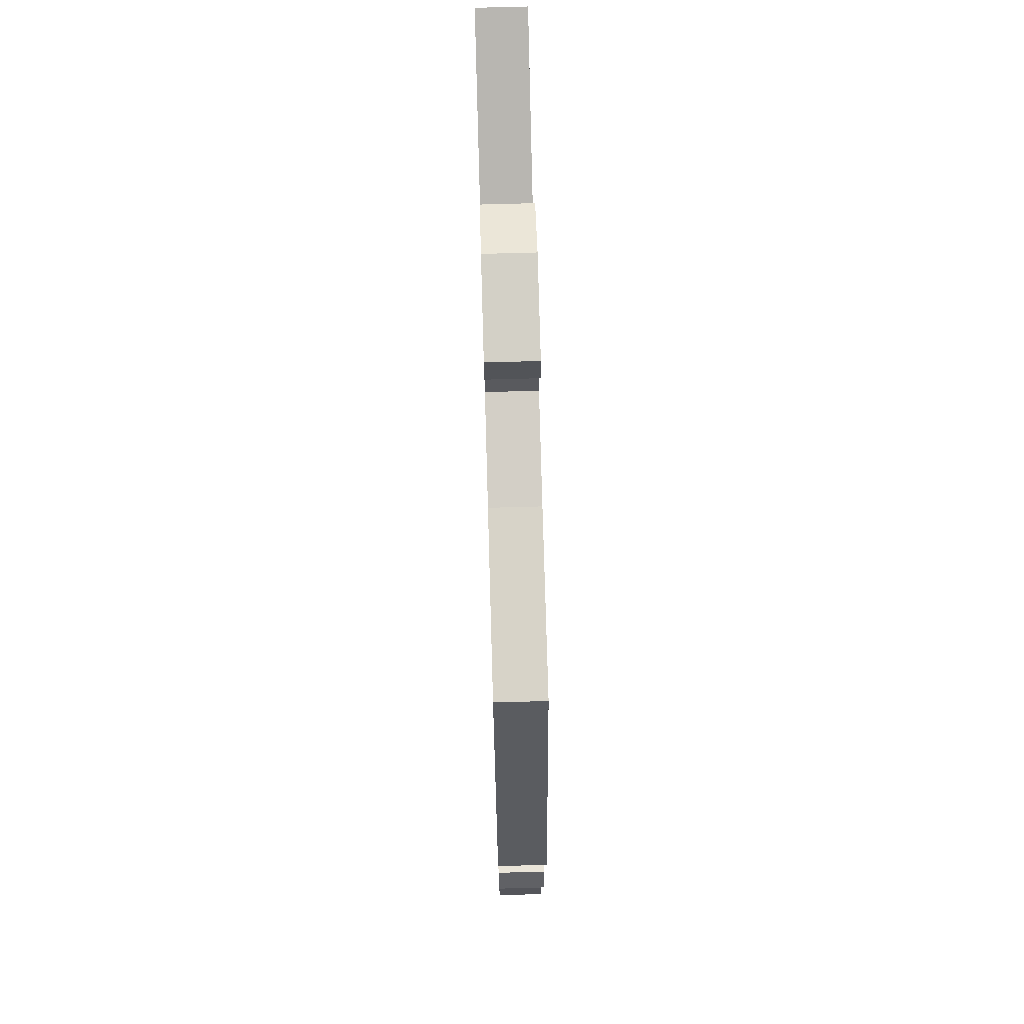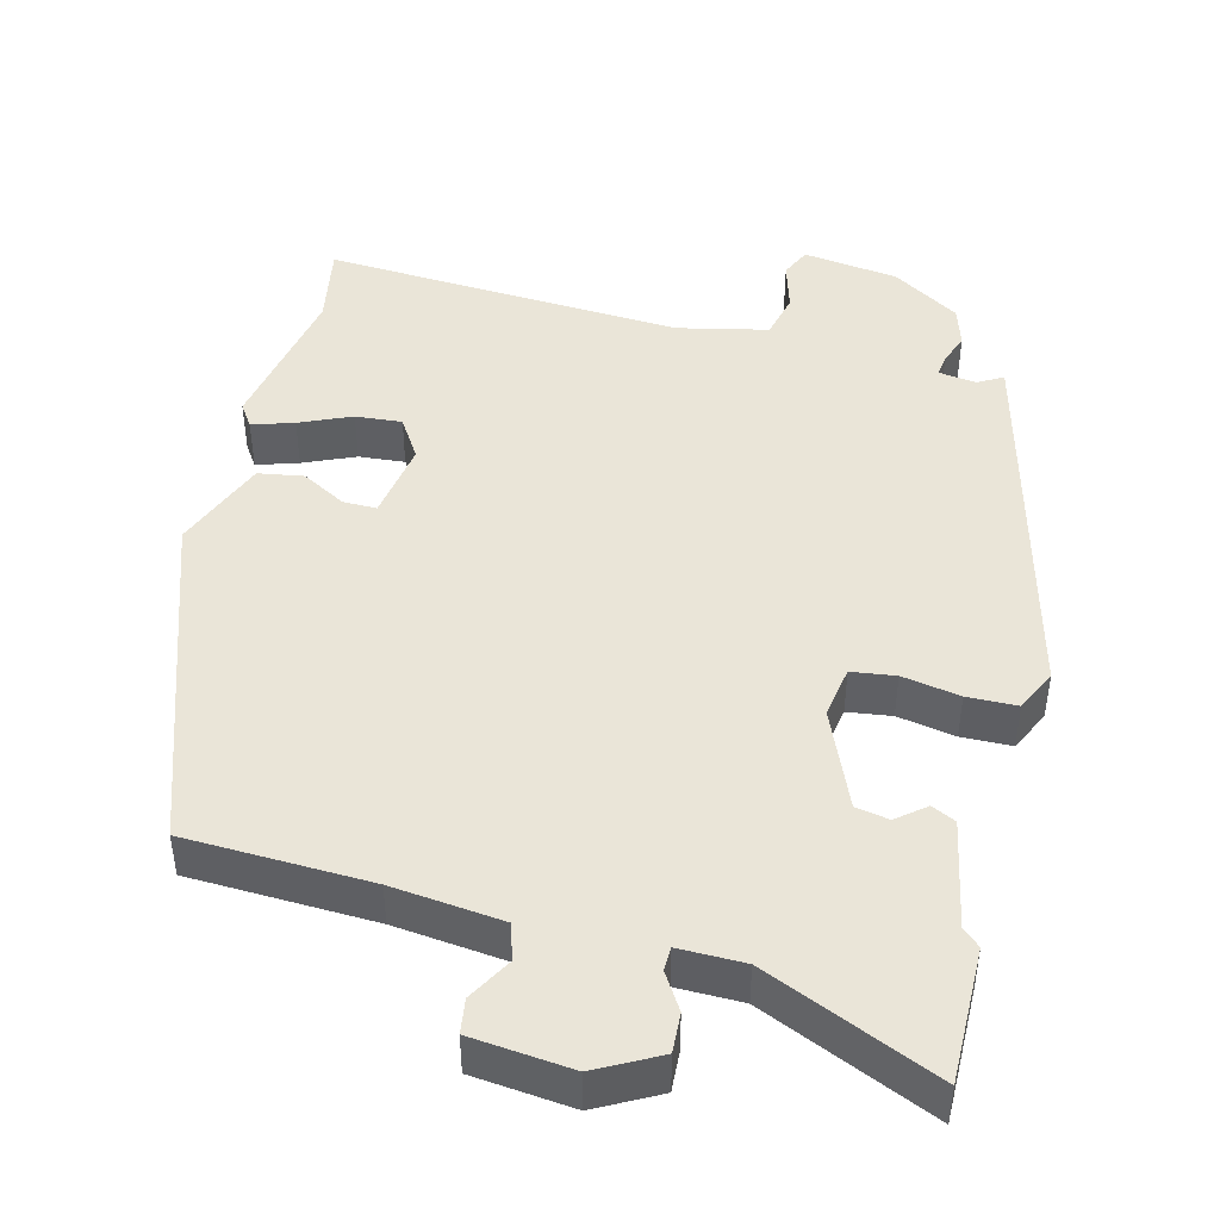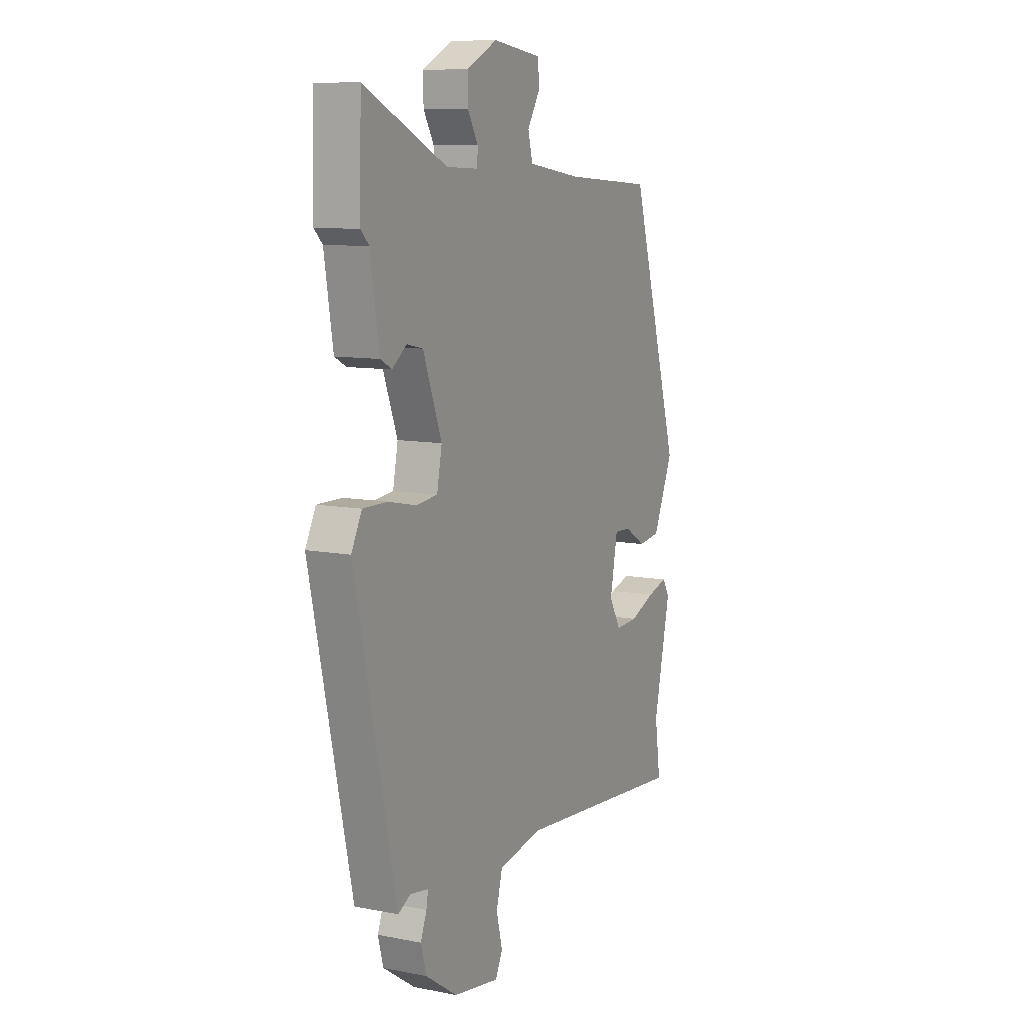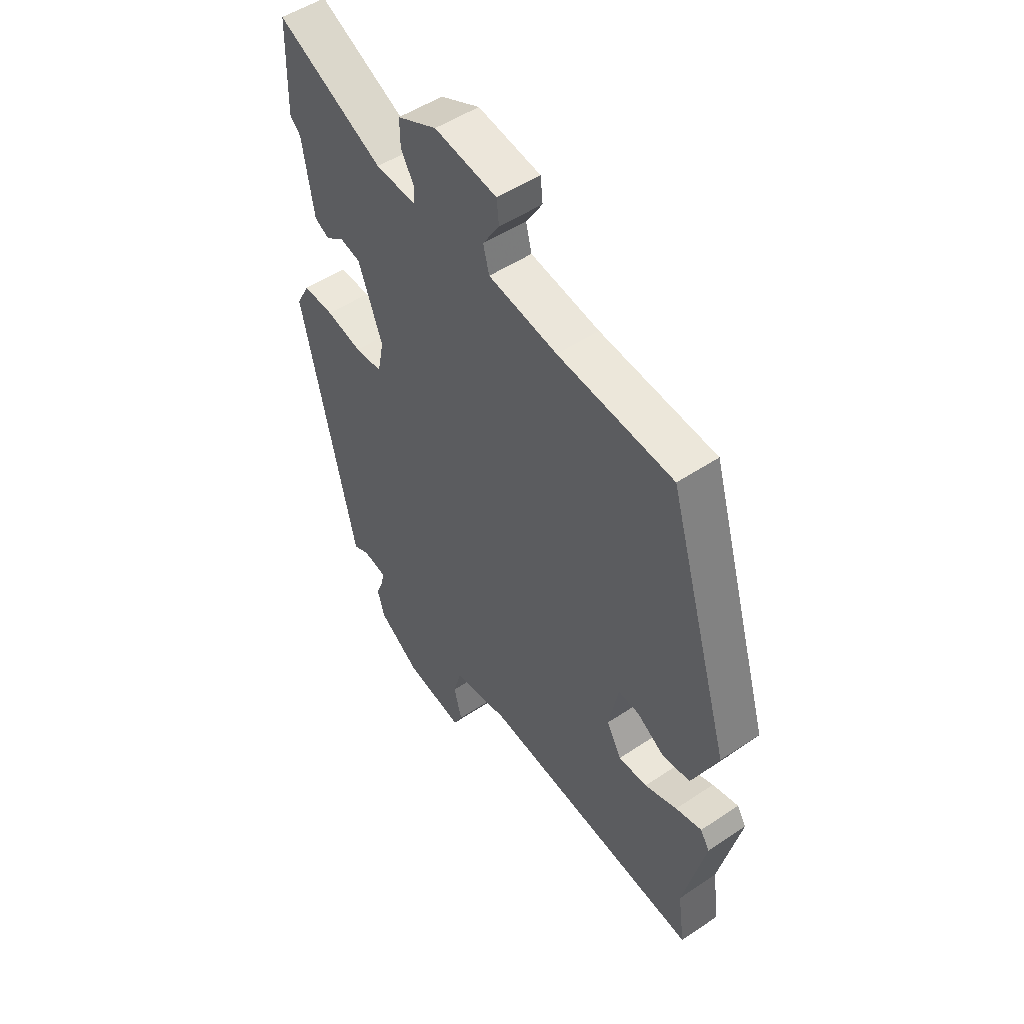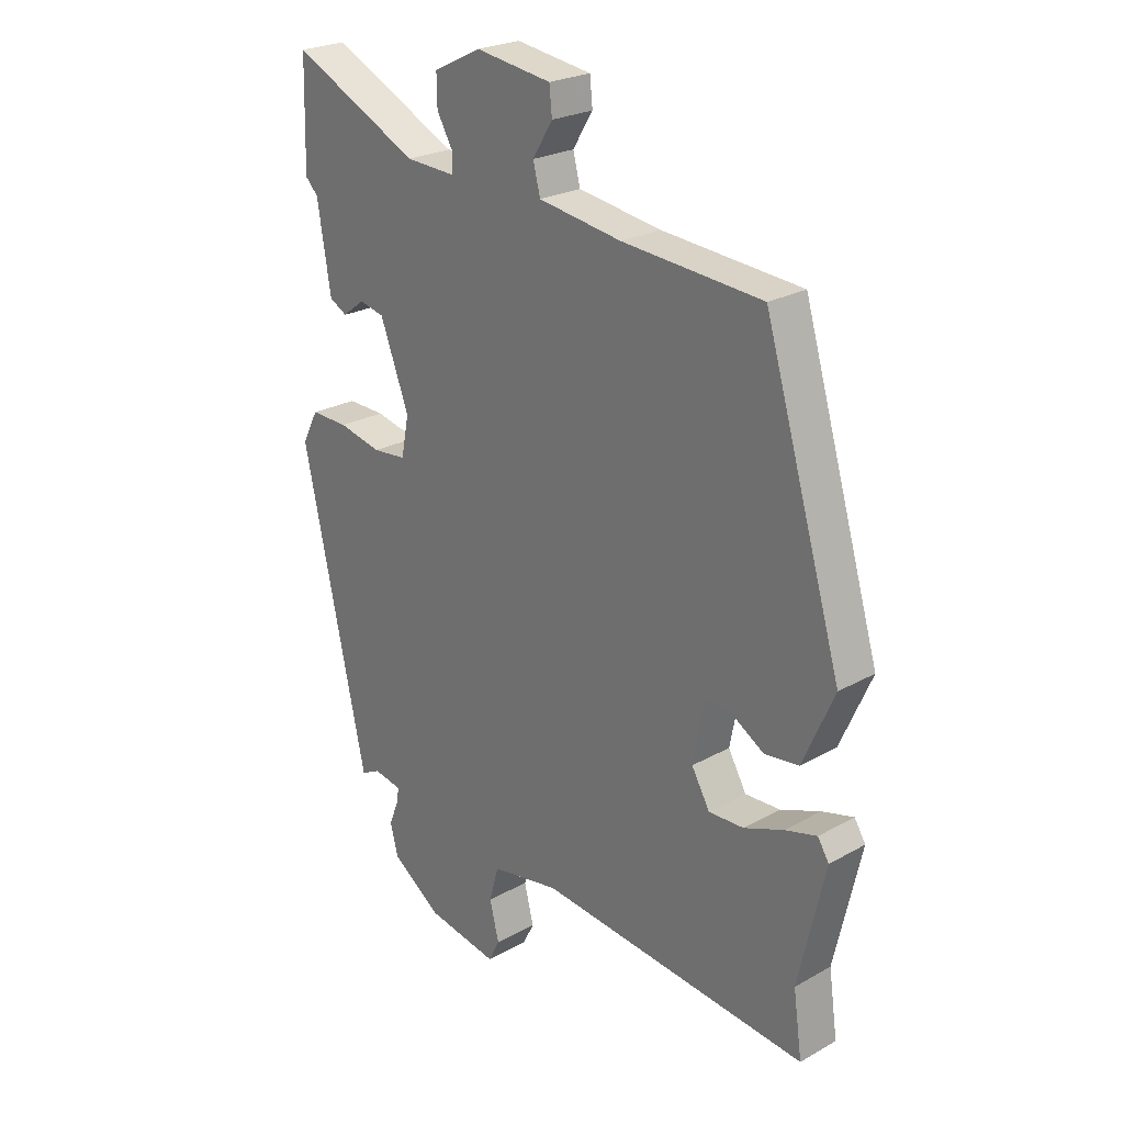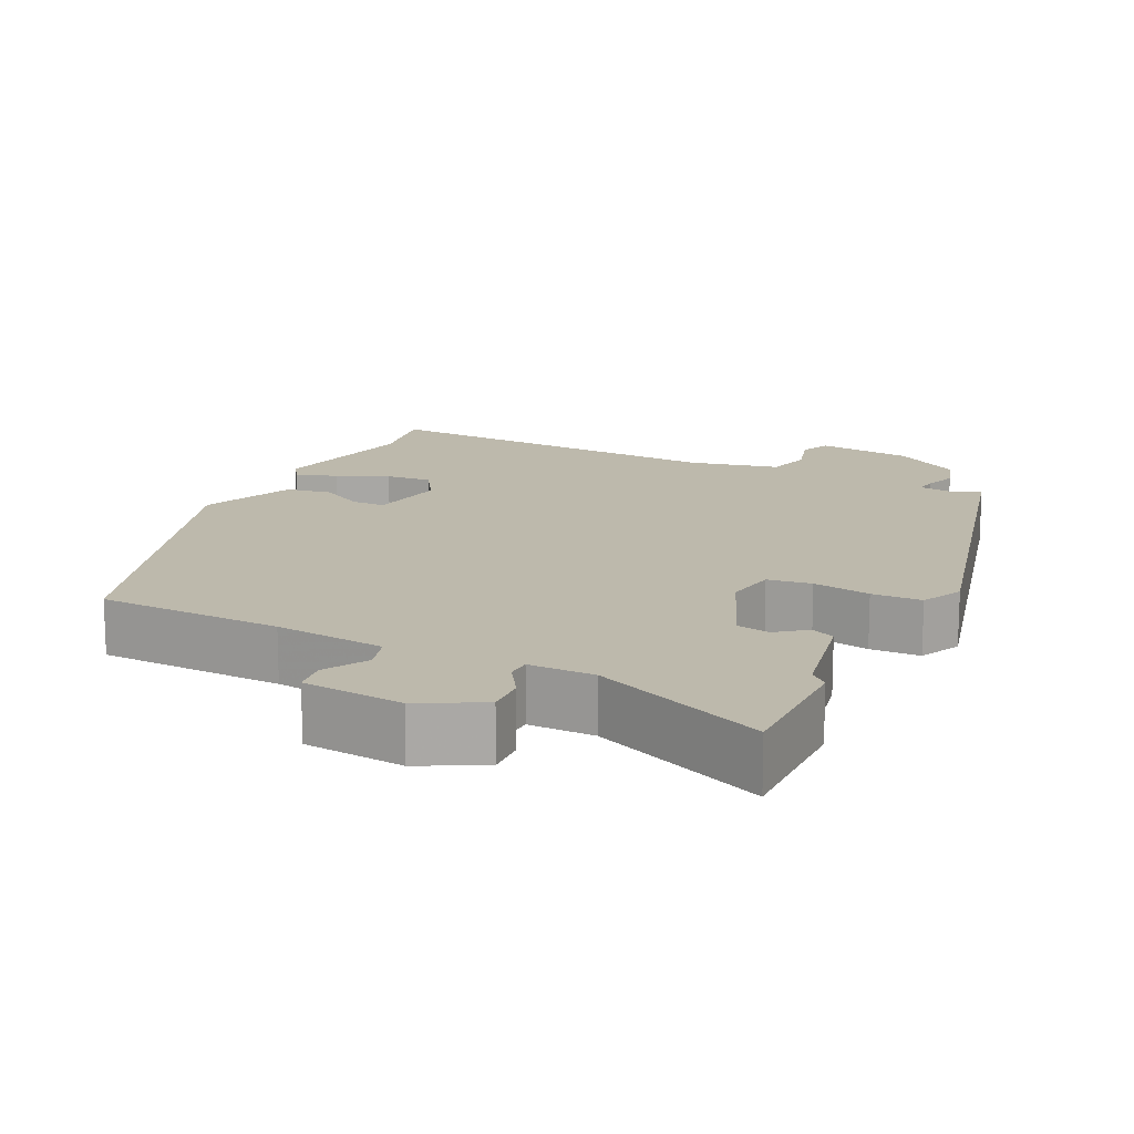
<metadata>
{"format":"obj","ext":"obj","renderer":"f3d","projection":"perspective","resolution":1024,"background":"white","views":[{"elev":73.0,"azim":-91.6,"up":"+Z"},{"elev":45.3,"azim":12.2,"up":"+Y"},{"elev":9.9,"azim":116.5,"up":"+Z"},{"elev":51.1,"azim":-126.1,"up":"+Z"},{"elev":24.5,"azim":-132.5,"up":"+Z"},{"elev":15.0,"azim":23.9,"up":"+Y"}]}
</metadata>
<code>
v 0.42 0.07 -0.509
v 0.385 0.07 -0.491
v 0.334 0.07 -0.5
v 0.339 0.07 -0.529
v 0.356 0.07 -0.572
v 0.341 0.07 -0.627
v 0.251 0.07 -0.688
v 0.122 0.07 -0.71
v 0.102 0.07 -0.67
v 0.119 0.07 -0.602
v 0.102 0.07 -0.54
v -0.021 0.07 -0.517
v -0.509 0.07 -0.562
v -0.493 0.07 -0.451
v -0.54 0.07 -0.242
v -0.52 0.07 -0.21
v -0.463 0.07 -0.226
v -0.392 0.07 -0.254
v -0.329 0.07 -0.257
v -0.296 0.07 -0.2
v -0.317 0.07 -0.093
v -0.363 0.07 -0.095
v -0.422 0.07 -0.131
v -0.484 0.07 -0.123
v -0.54 0.07 0.004
v -0.4 0.07 0.469
v -0.149 0.07 0.487
v 0.001 0.07 0.509
v 0.014 0.07 0.559
v -0.022 0.07 0.617
v -0.017 0.07 0.664
v 0.119 0.07 0.683
v 0.205 0.07 0.641
v 0.204 0.07 0.587
v 0.175 0.07 0.537
v 0.177 0.07 0.505
v 0.266 0.07 0.509
v 0.497 0.07 0.619
v 0.502 0.07 0.435
v 0.479 0.07 0.412
v 0.455 0.07 0.264
v 0.423 0.07 0.247
v 0.383 0.07 0.277
v 0.338 0.07 0.267
v 0.286 0.07 0.131
v 0.3 0.07 0.061
v 0.36 0.07 0.055
v 0.438 0.07 0.072
v 0.506 0.07 0.073
v 0.535 0.07 0.017
v 0.42 0 -0.509
v 0.385 0 -0.491
v 0.334 0 -0.5
v 0.339 0 -0.529
v 0.356 0 -0.572
v 0.341 0 -0.627
v 0.251 0 -0.688
v 0.122 0 -0.71
v 0.102 0 -0.67
v 0.119 0 -0.602
v 0.102 0 -0.54
v -0.021 0 -0.517
v -0.509 0 -0.562
v -0.493 0 -0.451
v -0.54 0 -0.242
v -0.52 0 -0.21
v -0.463 0 -0.226
v -0.392 0 -0.254
v -0.329 0 -0.257
v -0.296 0 -0.2
v -0.317 0 -0.093
v -0.363 0 -0.095
v -0.422 0 -0.131
v -0.484 0 -0.123
v -0.54 0 0.004
v -0.4 0 0.469
v -0.149 0 0.487
v 0.001 0 0.509
v 0.014 0 0.559
v -0.022 0 0.617
v -0.017 0 0.664
v 0.119 0 0.683
v 0.205 0 0.641
v 0.204 0 0.587
v 0.175 0 0.537
v 0.177 0 0.505
v 0.266 0 0.509
v 0.497 0 0.619
v 0.502 0 0.435
v 0.479 0 0.412
v 0.455 0 0.264
v 0.423 0 0.247
v 0.383 0 0.277
v 0.338 0 0.267
v 0.286 0 0.131
v 0.3 0 0.061
v 0.36 0 0.055
v 0.438 0 0.072
v 0.506 0 0.073
v 0.535 0 0.017
f 47 48 49 50
f 46 47 50 1
f 40 41 42 43
f 40 43 44
f 37 38 39 40
f 36 37 40 44
f 32 33 34 35
f 32 35 36
f 29 30 31 32
f 28 29 32 36
f 27 28 36 44
f 22 23 24 25
f 21 22 25 26
f 20 21 26 27
f 15 16 17 18
f 14 15 18
f 12 13 14 18
f 11 12 18 19
f 7 8 9 10
f 7 10 11
f 4 5 6 7
f 3 4 7 11
f 2 3 11 19
f 46 1 2
f 45 46 2 19
f 20 27 44 45
f 19 20 45
f 100 99 98 97
f 51 100 97 96
f 93 92 91 90
f 94 93 90
f 90 89 88 87
f 94 90 87 86
f 85 84 83 82
f 86 85 82
f 82 81 80 79
f 86 82 79 78
f 94 86 78 77
f 75 74 73 72
f 76 75 72 71
f 77 76 71 70
f 68 67 66 65
f 68 65 64
f 68 64 63 62
f 69 68 62 61
f 60 59 58 57
f 61 60 57
f 57 56 55 54
f 61 57 54 53
f 69 61 53 52
f 52 51 96
f 69 52 96 95
f 95 94 77 70
f 95 70 69
f 1 51 52 2
f 2 52 53 3
f 3 53 54 4
f 4 54 55 5
f 5 55 56 6
f 6 56 57 7
f 7 57 58 8
f 8 58 59 9
f 9 59 60 10
f 10 60 61 11
f 11 61 62 12
f 12 62 63 13
f 13 63 64 14
f 14 64 65 15
f 15 65 66 16
f 16 66 67 17
f 17 67 68 18
f 18 68 69 19
f 19 69 70 20
f 20 70 71 21
f 21 71 72 22
f 22 72 73 23
f 23 73 74 24
f 24 74 75 25
f 25 75 76 26
f 26 76 77 27
f 27 77 78 28
f 28 78 79 29
f 29 79 80 30
f 30 80 81 31
f 31 81 82 32
f 32 82 83 33
f 33 83 84 34
f 34 84 85 35
f 35 85 86 36
f 36 86 87 37
f 37 87 88 38
f 38 88 89 39
f 39 89 90 40
f 40 90 91 41
f 41 91 92 42
f 42 92 93 43
f 43 93 94 44
f 44 94 95 45
f 45 95 96 46
f 46 96 97 47
f 47 97 98 48
f 48 98 99 49
f 49 99 100 50
f 50 100 51 1

</code>
